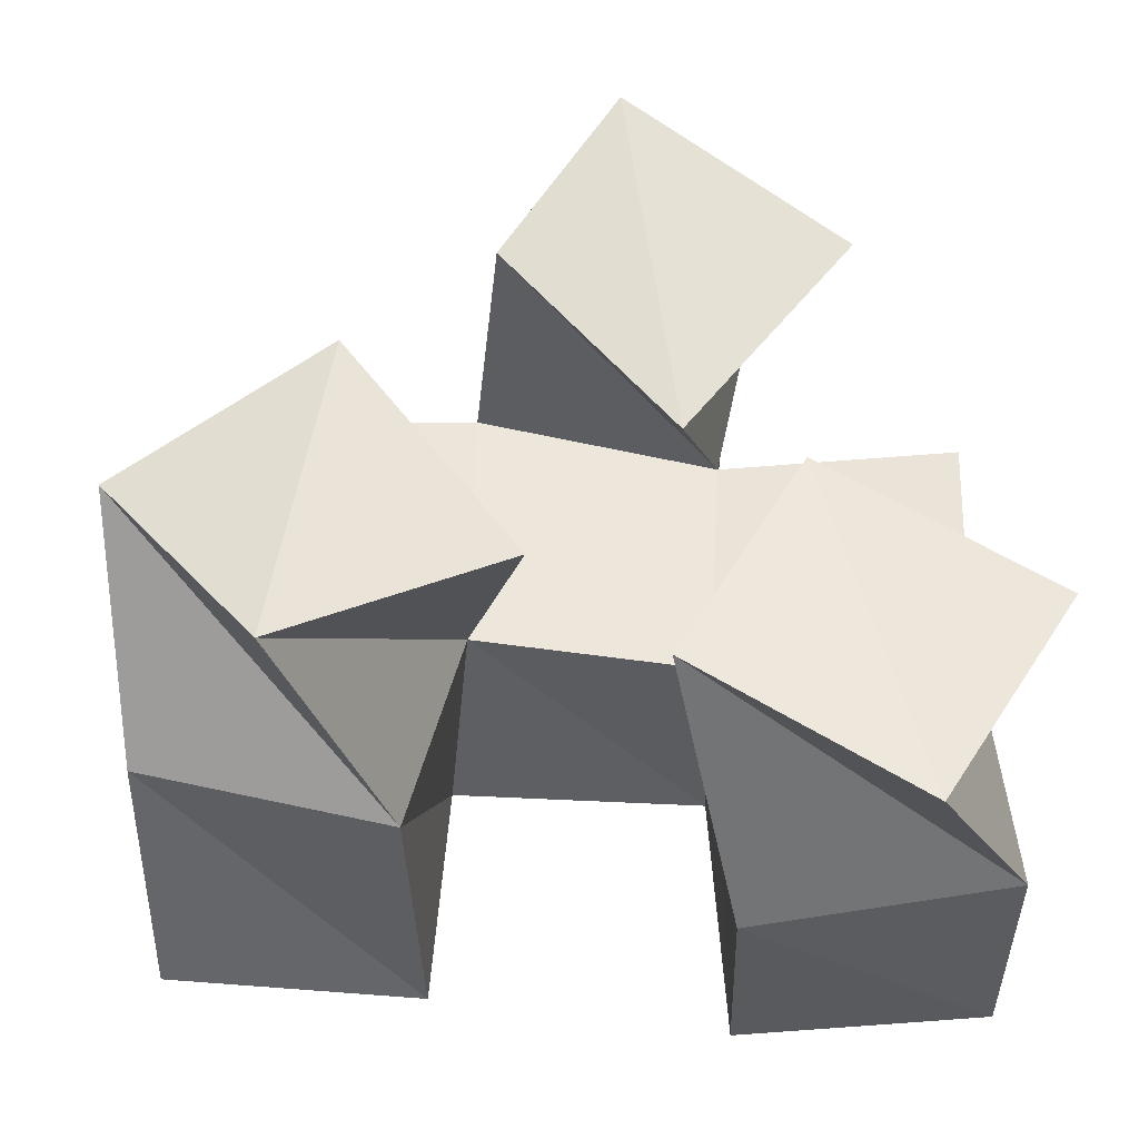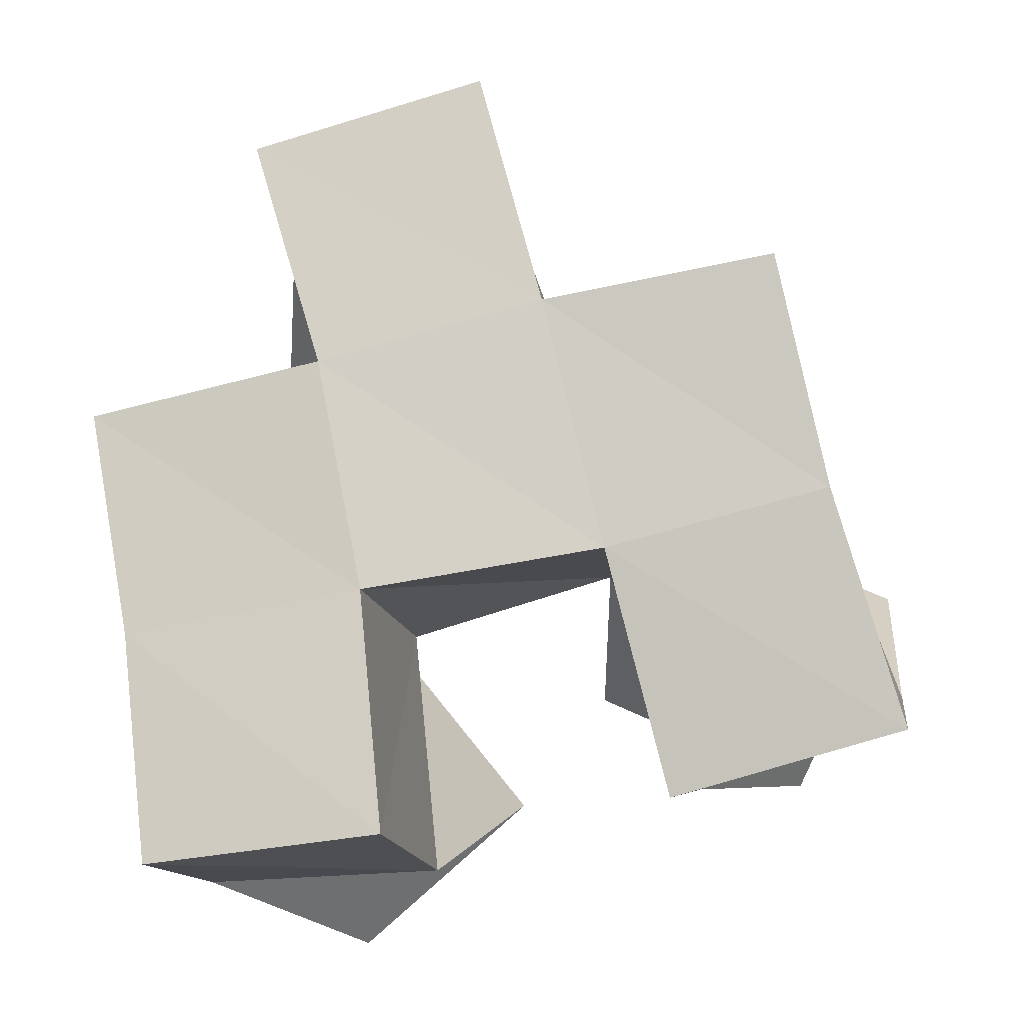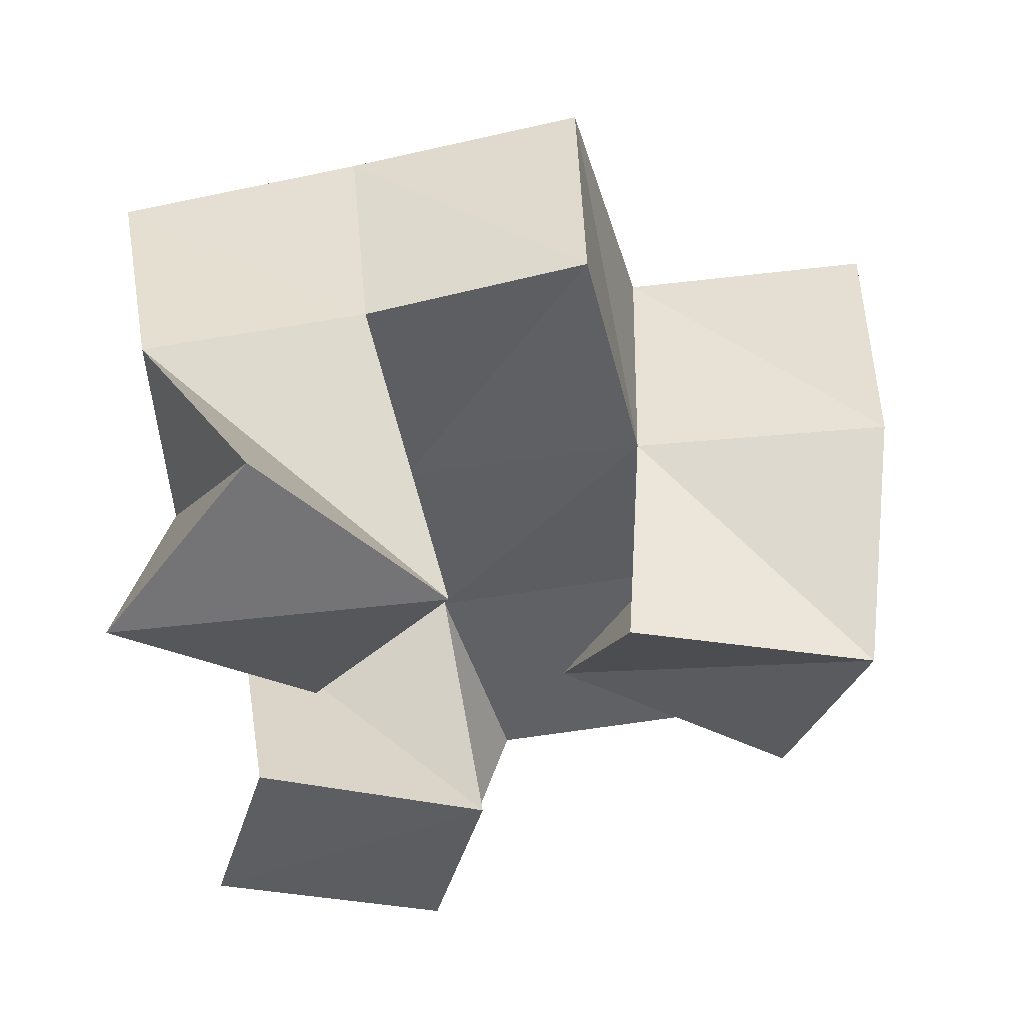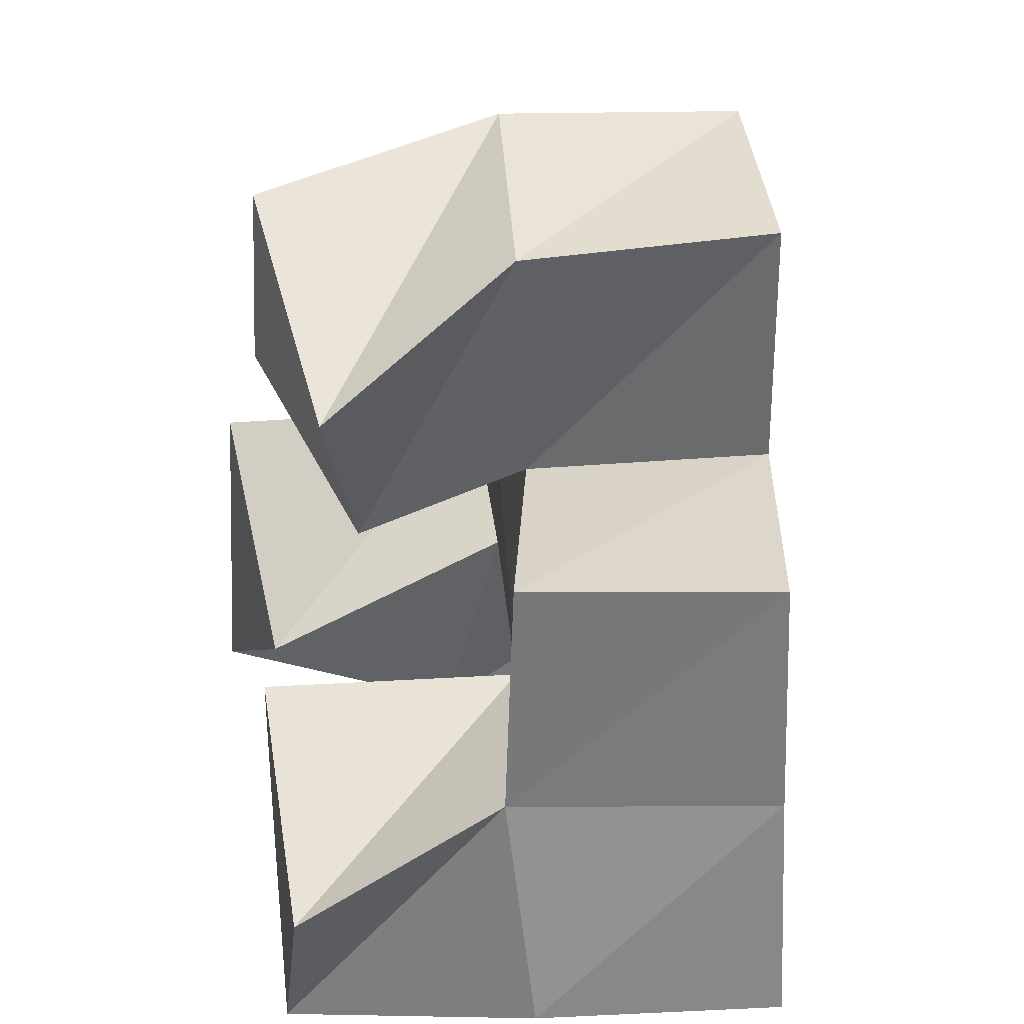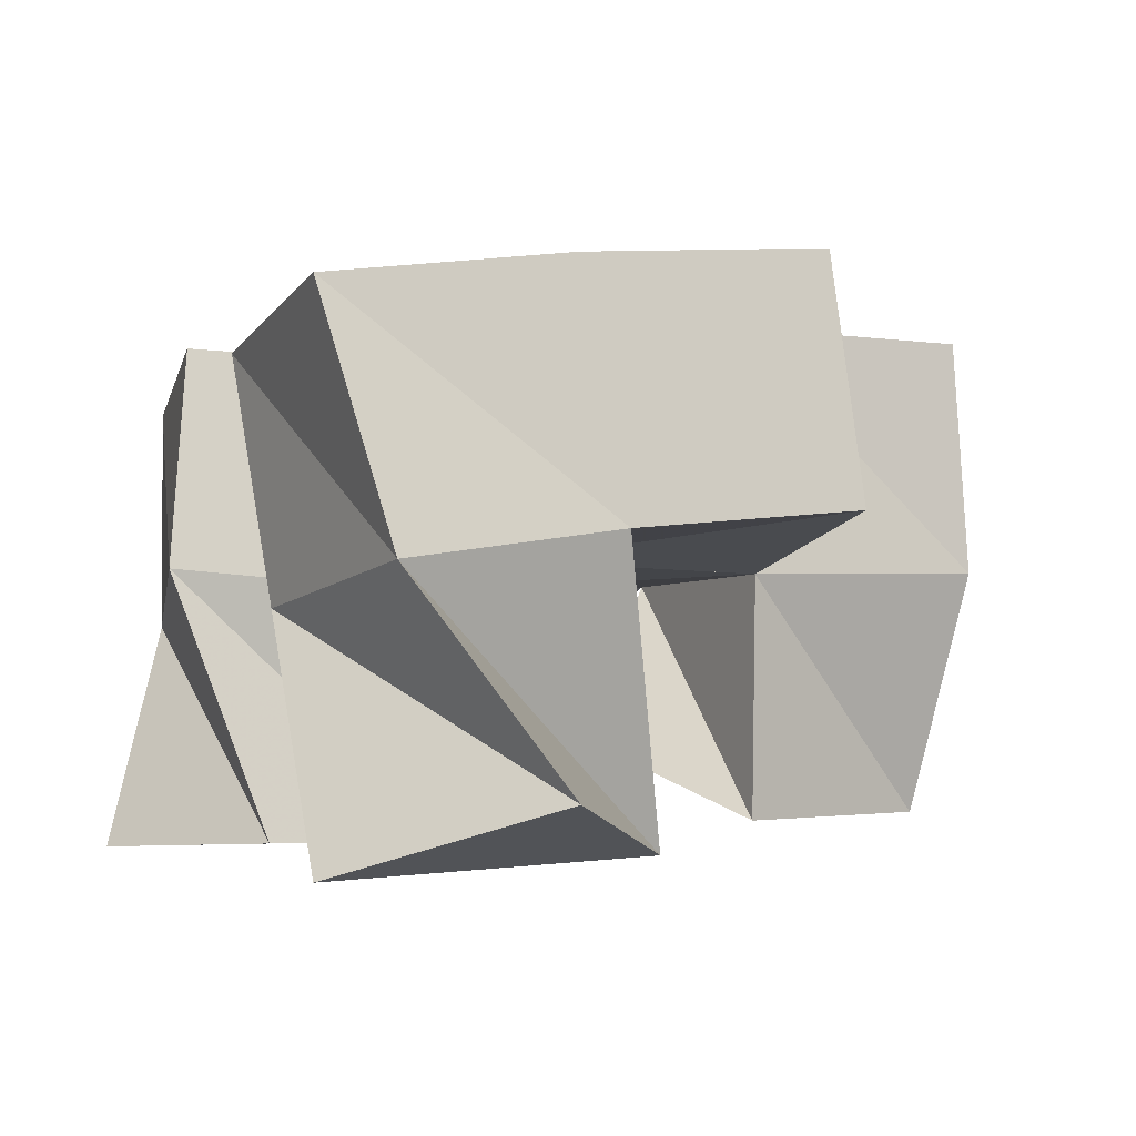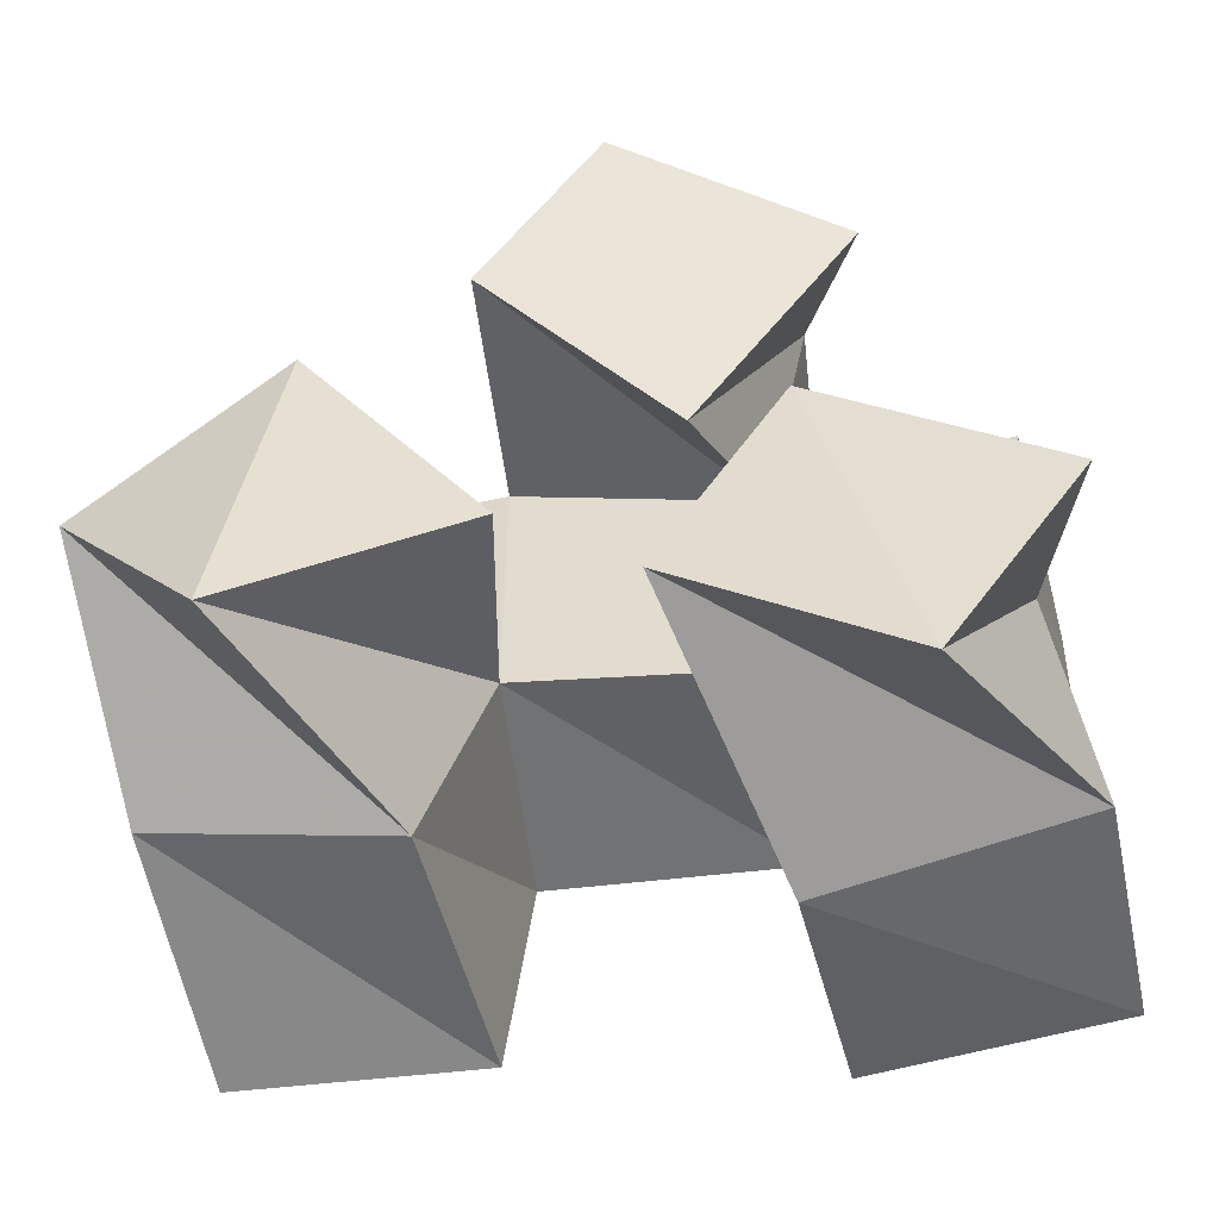
<metadata>
{"format":"obj","ext":"obj","renderer":"f3d","projection":"perspective","resolution":1024,"background":"white","views":[{"elev":-38.6,"azim":-9.8,"up":"+Z"},{"elev":76.7,"azim":170.1,"up":"+Y"},{"elev":-34.9,"azim":-74.3,"up":"+Y"},{"elev":30.2,"azim":78.4,"up":"+Z"},{"elev":-1.8,"azim":-108.6,"up":"+Y"},{"elev":-51.8,"azim":2.5,"up":"+Z"}]}
</metadata>
<code>
v 0.3208 0.1155 0.9833
v 0.3305 0.1569 0.9539
v 0.3488 0.1013 0.9439
v 0.3779 0.1492 0.9425
v 0.3588 0.1035 1.012
v 0.3392 0.1631 0.999
v 0.3927 0.1078 0.972
v 0.3897 0.1589 0.9918
v 0.4164 0.103 0.9505
v 0.4388 0.1583 0.9341
v 0.4591 0.1 0.9247
v 0.4889 0.1466 0.9411
v 0.4408 0.1009 0.9948
v 0.435 0.1538 0.9868
v 0.4864 0.1 0.9701
v 0.4819 0.1419 0.9889
v 0.3866 0.1075 1.042
v 0.3902 0.1568 1.044
v 0.424 0.1232 1.018
v 0.4381 0.1551 1.037
v 0.4102 0.107 1.088
v 0.3989 0.1577 1.097
v 0.4564 0.1125 1.061
v 0.4477 0.151 1.087
v 0.3402 0.2061 0.9416
v 0.3891 0.1973 0.9372
v 0.3467 0.2131 0.9919
v 0.3935 0.2063 0.9888
v 0.448 0.2049 0.9393
v 0.497 0.195 0.9425
v 0.4443 0.2026 0.9896
v 0.4943 0.1936 0.9905
v 0.3969 0.2075 1.043
v 0.4453 0.2026 1.039
v 0.4013 0.2064 1.094
v 0.4511 0.2006 1.09
v 0.3409 0.1672 1.046
v 0.3486 0.2165 1.042
v 0.4841 0.1431 1.039
v 0.4948 0.1917 1.039
f 1 2 4
f 3 1 4
f 2 6 8
f 4 2 8
f 6 5 7
f 8 6 7
f 5 1 3
f 7 5 3
f 8 7 3
f 4 8 3
f 2 1 5
f 6 2 5
f 9 10 12
f 11 9 12
f 10 14 16
f 12 10 16
f 14 13 15
f 16 14 15
f 13 9 11
f 15 13 11
f 16 15 11
f 12 16 11
f 10 9 13
f 14 10 13
f 17 18 20
f 19 17 20
f 18 22 24
f 20 18 24
f 22 21 23
f 24 22 23
f 21 17 19
f 23 21 19
f 24 23 19
f 20 24 19
f 18 17 21
f 22 18 21
f 2 25 26
f 4 2 26
f 25 27 28
f 26 25 28
f 27 6 8
f 28 27 8
f 6 2 4
f 8 6 4
f 28 8 4
f 26 28 4
f 25 2 6
f 27 25 6
f 10 29 30
f 12 10 30
f 29 31 32
f 30 29 32
f 31 14 16
f 32 31 16
f 14 10 12
f 16 14 12
f 32 16 12
f 30 32 12
f 29 10 14
f 31 29 14
f 18 33 34
f 20 18 34
f 33 35 36
f 34 33 36
f 35 22 24
f 36 35 24
f 22 18 20
f 24 22 20
f 36 24 20
f 34 36 20
f 33 18 22
f 35 33 22
f 6 27 28
f 8 6 28
f 27 38 33
f 28 27 33
f 38 37 18
f 33 38 18
f 37 6 8
f 18 37 8
f 33 18 8
f 28 33 8
f 27 6 37
f 38 27 37
f 8 28 31
f 14 8 31
f 28 33 34
f 31 28 34
f 33 18 20
f 34 33 20
f 18 8 14
f 20 18 14
f 34 20 14
f 31 34 14
f 28 8 18
f 33 28 18
f 14 31 32
f 16 14 32
f 31 34 40
f 32 31 40
f 34 20 39
f 40 34 39
f 20 14 16
f 39 20 16
f 40 39 16
f 32 40 16
f 31 14 20
f 34 31 20

</code>
